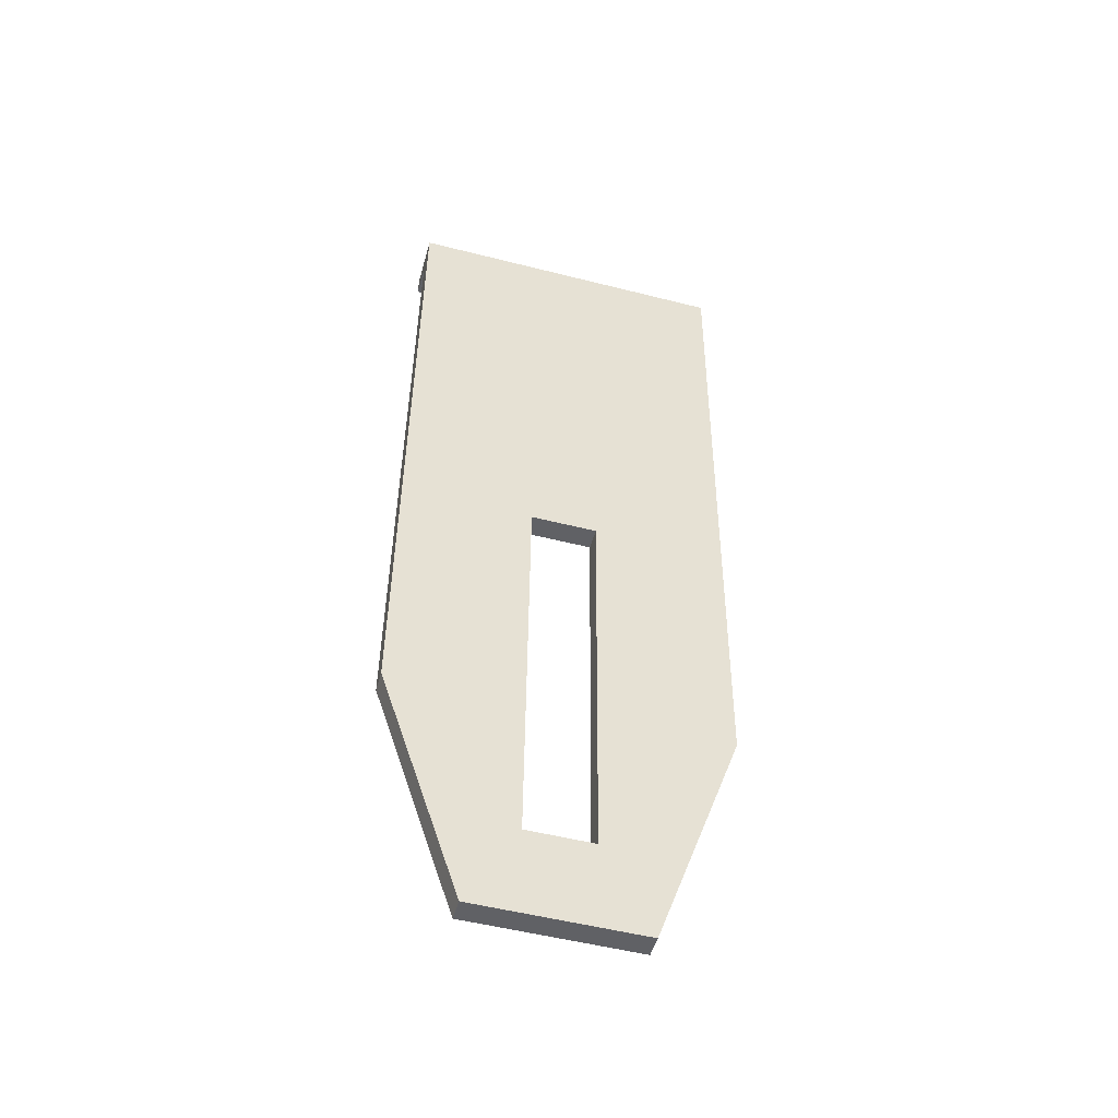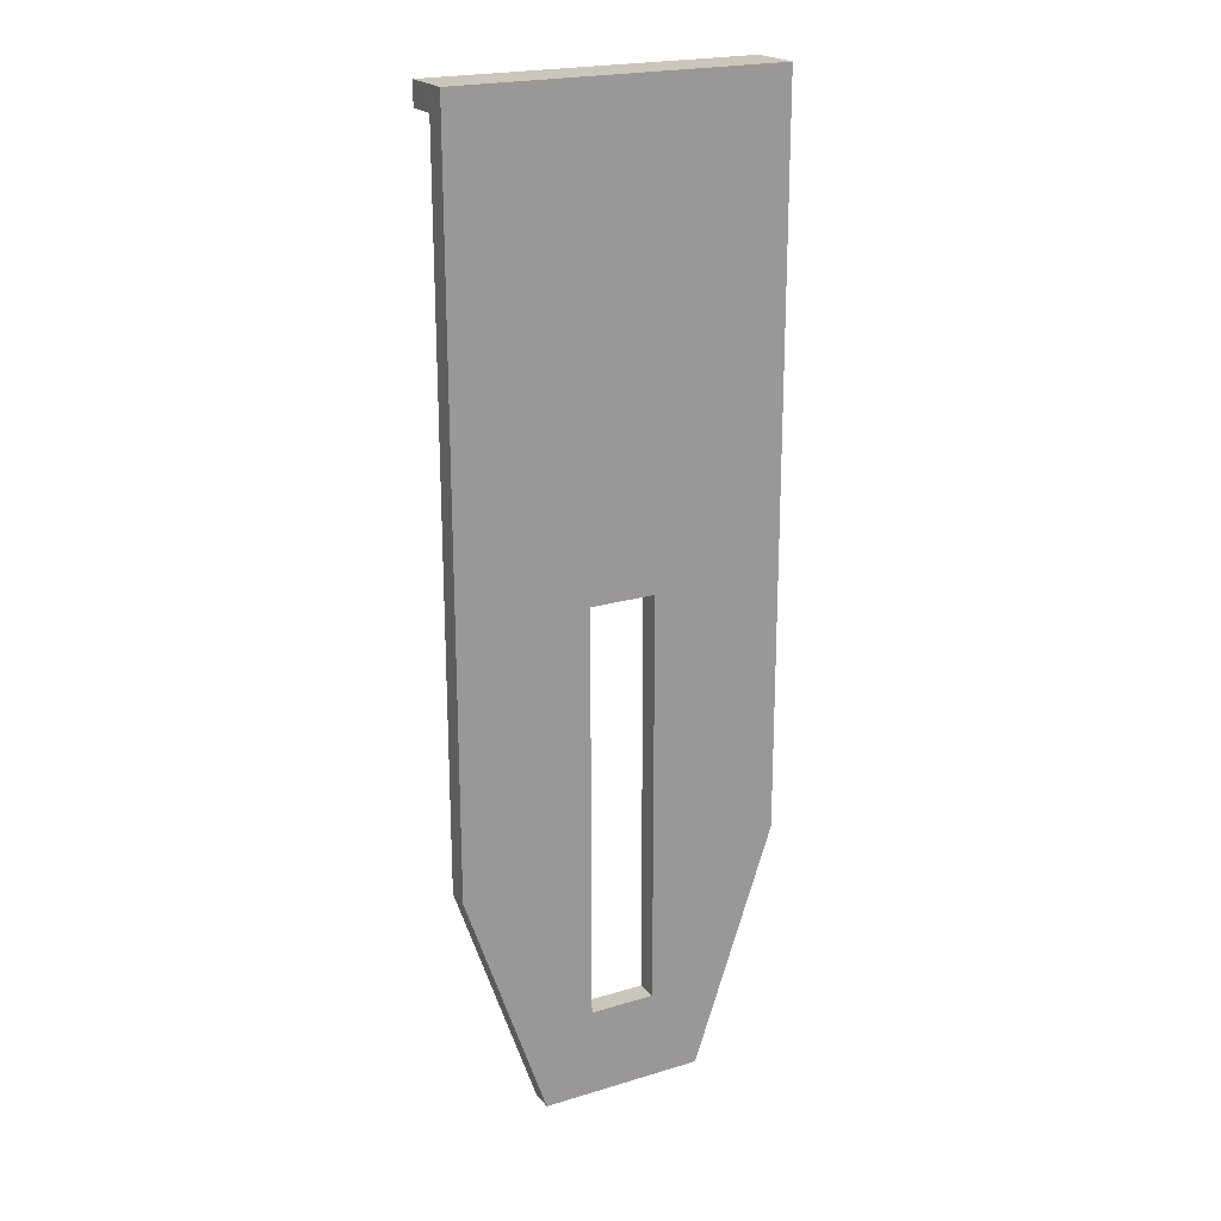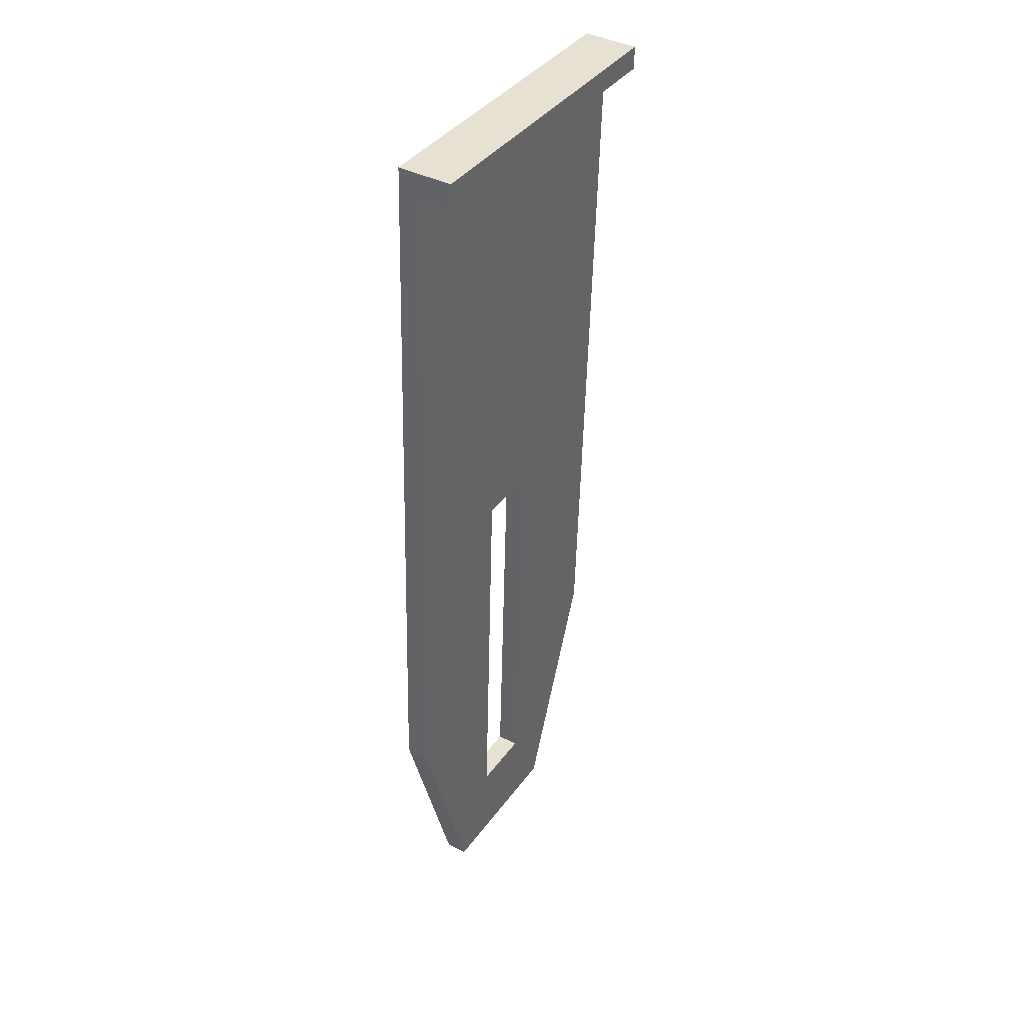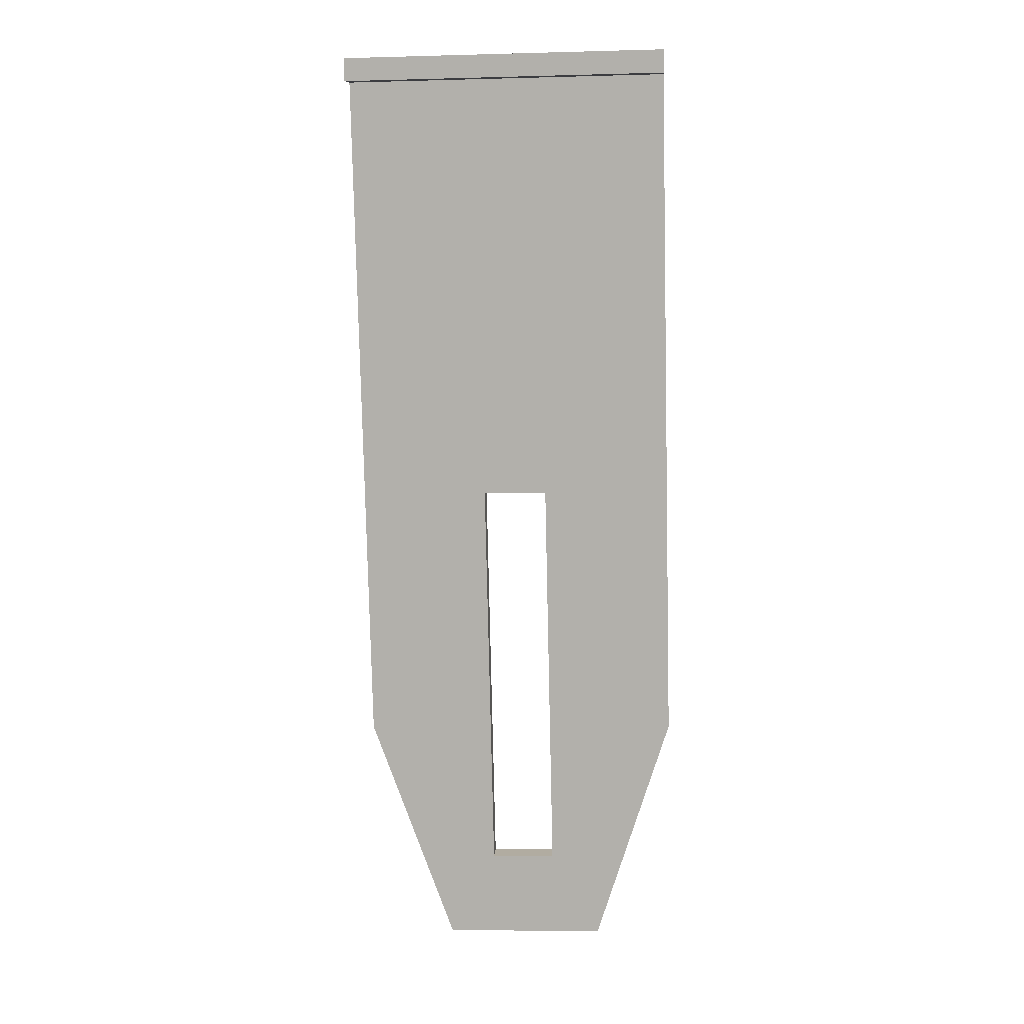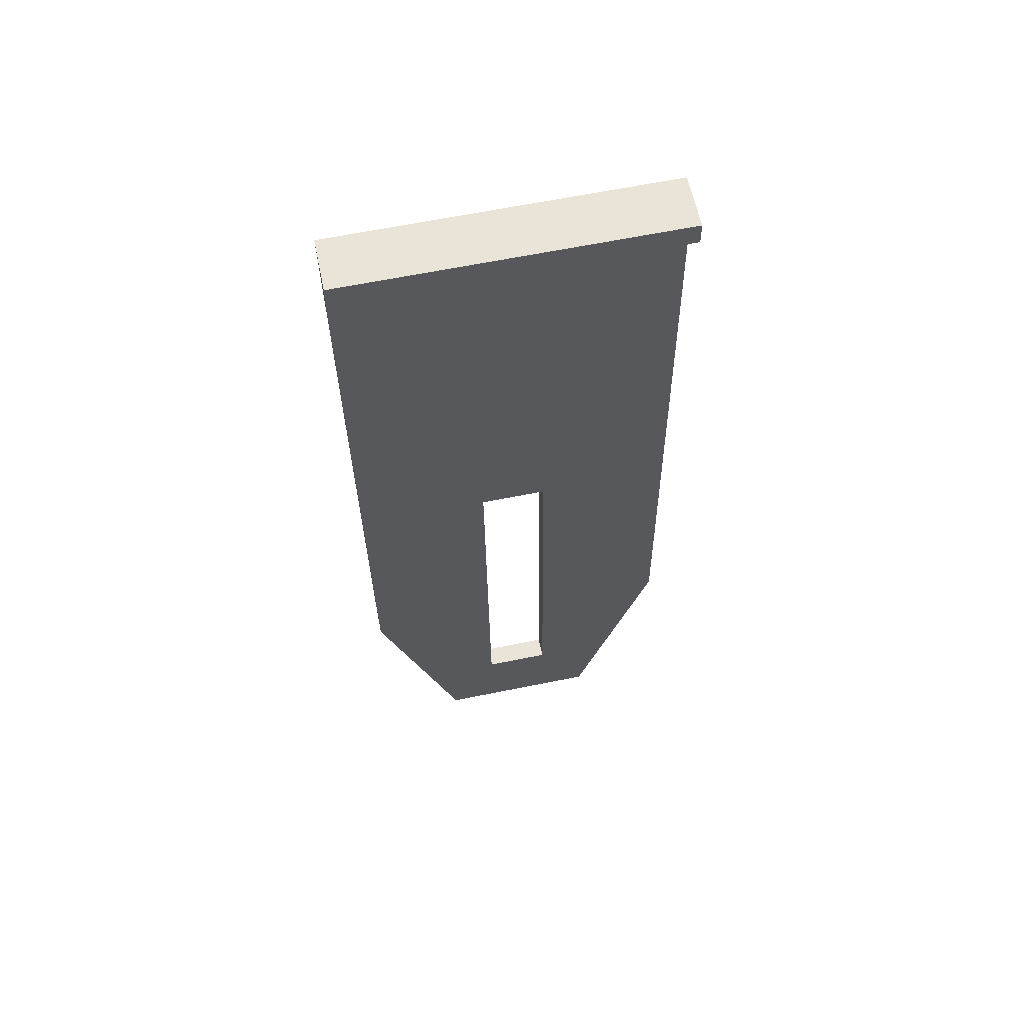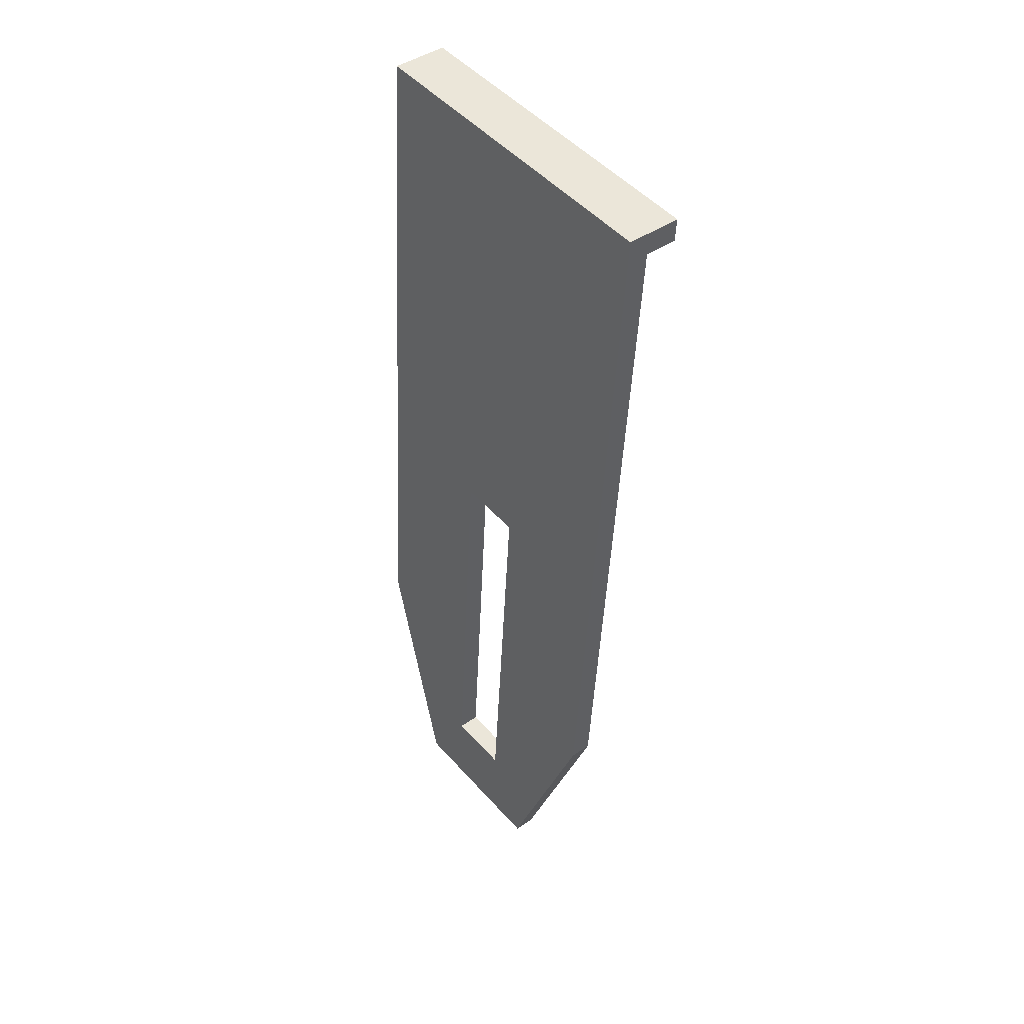
<metadata>
{"format":"obj","ext":"obj","renderer":"f3d","projection":"perspective","resolution":1024,"background":"white","views":[{"elev":-47.7,"azim":168.0,"up":"+Y"},{"elev":23.6,"azim":155.0,"up":"+Y"},{"elev":36.9,"azim":-55.0,"up":"+Y"},{"elev":8.3,"azim":7.5,"up":"+Y"},{"elev":58.1,"azim":-8.2,"up":"+Y"},{"elev":46.7,"azim":-125.9,"up":"+Y"}]}
</metadata>
<code>
v -10.75 28.52 -19.64
v -10.75 28.52 -19.65
v -10.75 28.24 -19.66
v -10.74 28.24 -19.65
v -10.71 28.14 -19.66
v -10.64 28.14 -19.66
v -10.67 28.18 -19.66
v -10.69 28.18 -19.66
v -10.69 28.34 -19.65
v -10.75 28.53 -19.64
v -10.75 28.53 -19.65
v -10.62 28.52 -19.66
v -10.61 28.24 -19.67
v -10.65 28.14 -19.67
v -10.67 28.18 -19.67
v -10.67 28.34 -19.66
v -10.69 28.34 -19.66
v -10.71 28.14 -19.67
v -10.62 28.52 -19.65
v -10.67 28.34 -19.65
v -10.61 28.24 -19.66
v -10.69 28.18 -19.67
v -10.75 28.52 -19.63
v -10.75 28.53 -19.63
v -10.62 28.53 -19.66
v -10.62 28.53 -19.65
v -10.62 28.52 -19.63
v -10.62 28.53 -19.63
f 2 4 1
f 5 7 8
f 11 1 10
f 12 16 17
f 5 3 18
f 20 6 21
f 5 14 6
f 7 22 8
f 8 17 9
f 1 24 10
f 11 26 25
f 25 2 11
f 19 13 12
f 14 21 6
f 18 17 22
f 15 20 16
f 16 9 17
f 19 23 1
f 10 28 26
f 24 27 28
f 26 12 25
f 26 27 19
f 2 3 4
f 9 1 4
f 5 6 7
f 8 9 5
f 9 4 5
f 11 2 1
f 3 2 17
f 2 12 17
f 12 13 16
f 13 14 16
f 14 15 16
f 5 4 3
f 21 19 20
f 19 1 20
f 1 9 20
f 20 7 6
f 5 18 14
f 7 15 22
f 8 22 17
f 1 23 24
f 11 10 26
f 25 12 2
f 19 21 13
f 14 13 21
f 15 14 18
f 18 3 17
f 22 15 18
f 15 7 20
f 16 20 9
f 19 27 23
f 10 24 28
f 24 23 27
f 26 19 12
f 26 28 27

</code>
